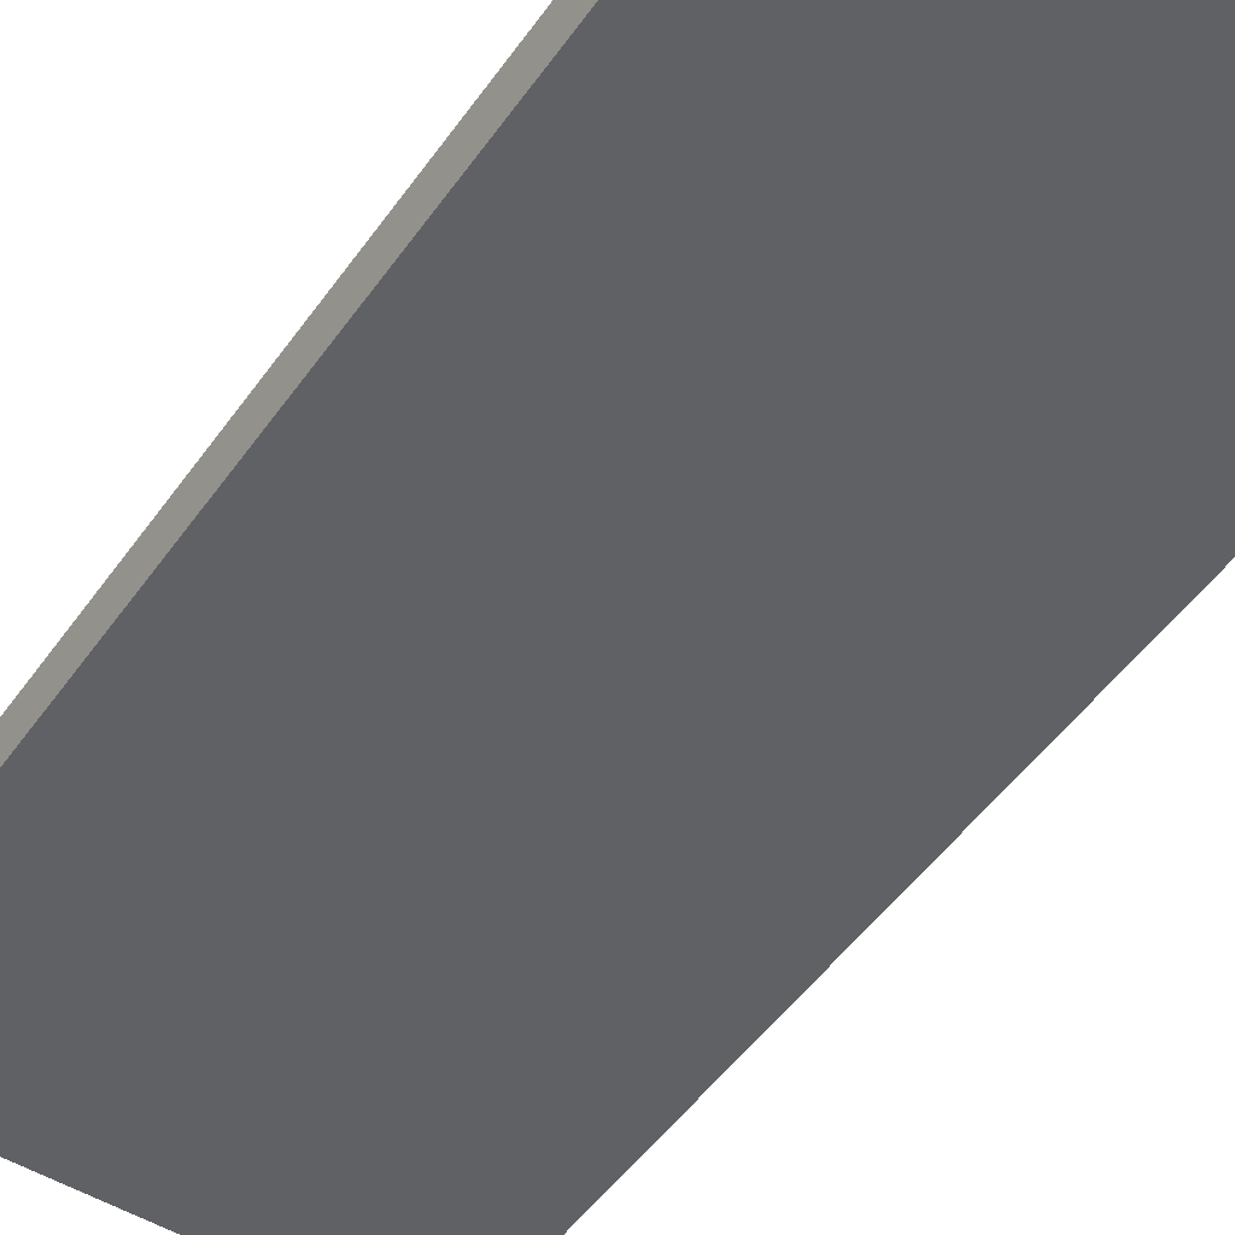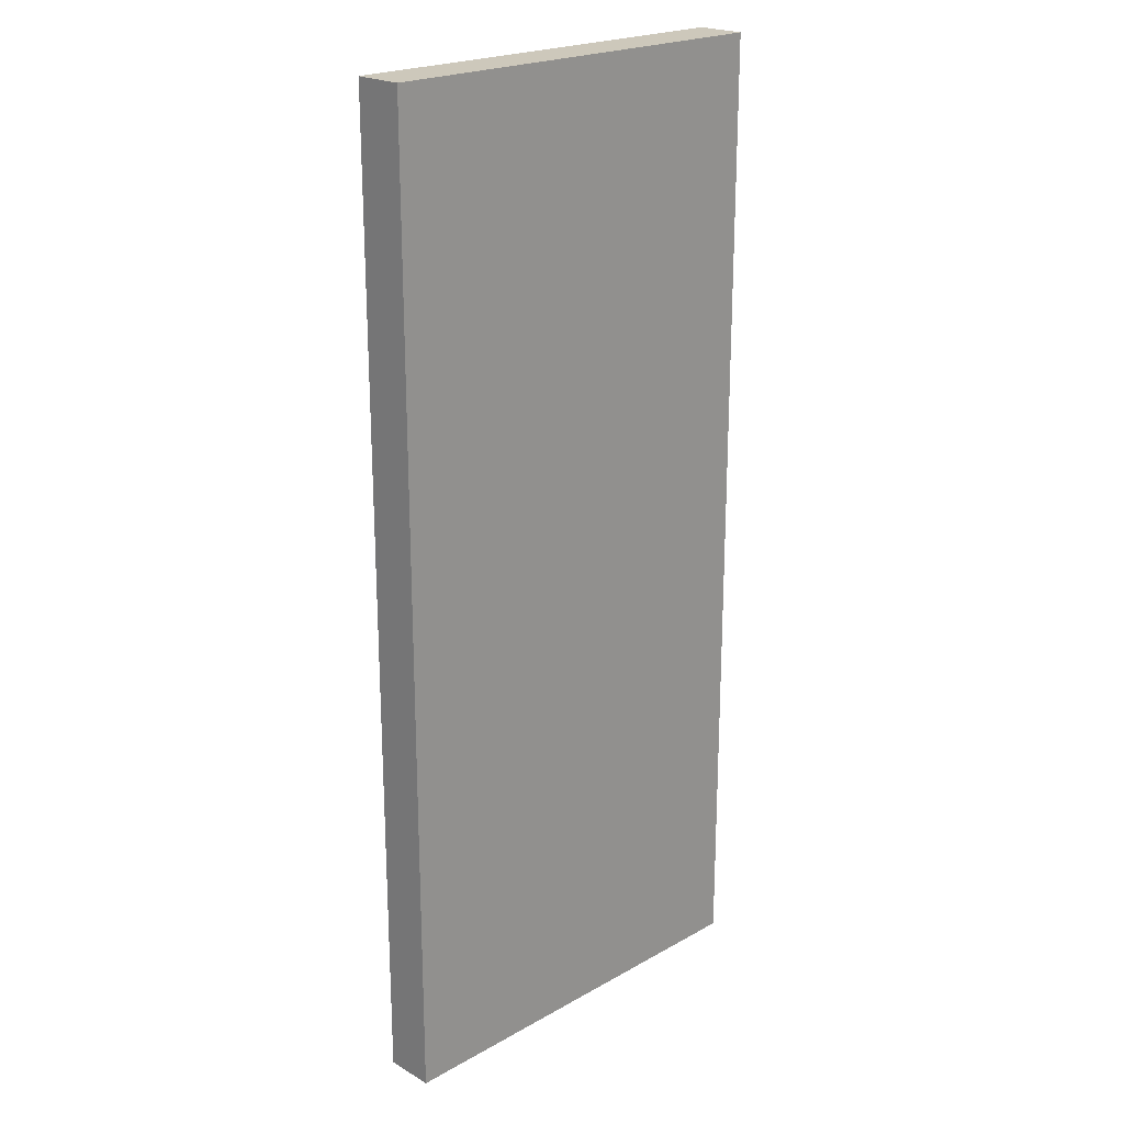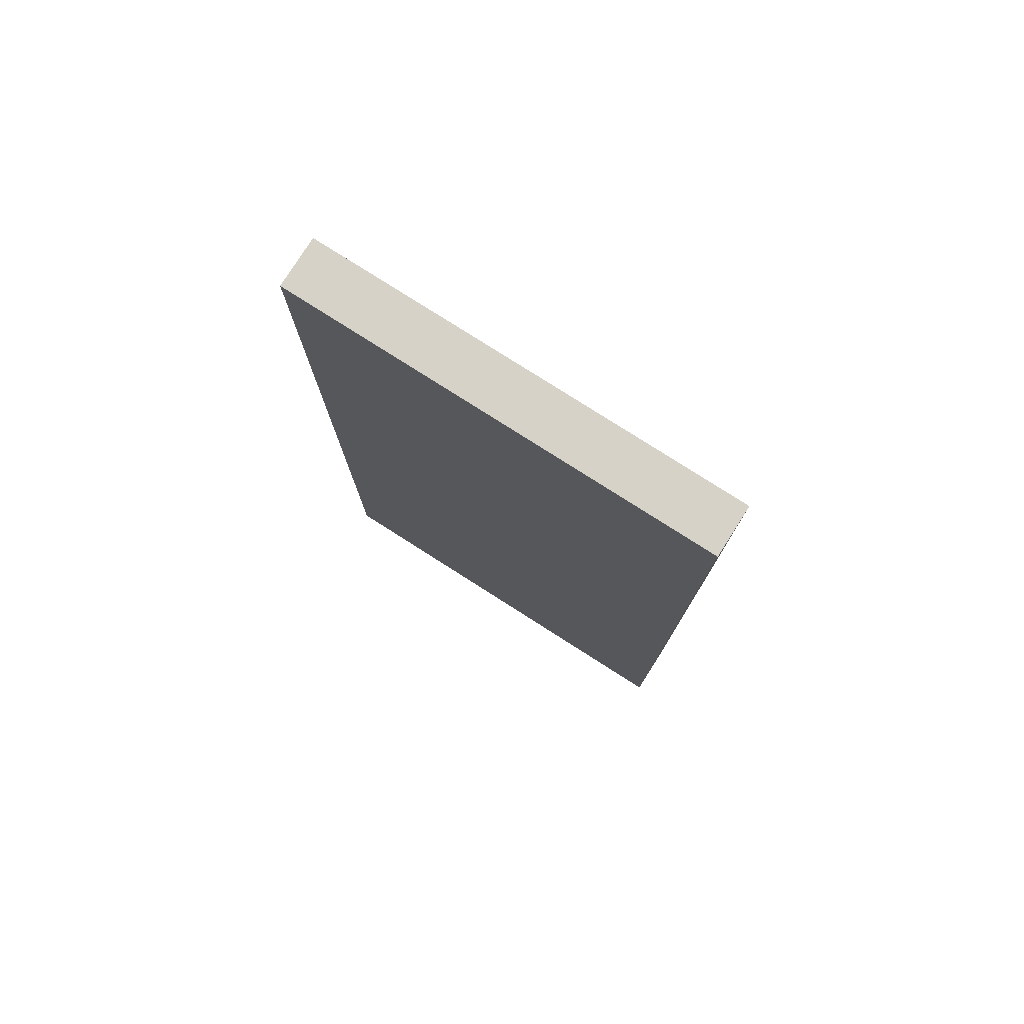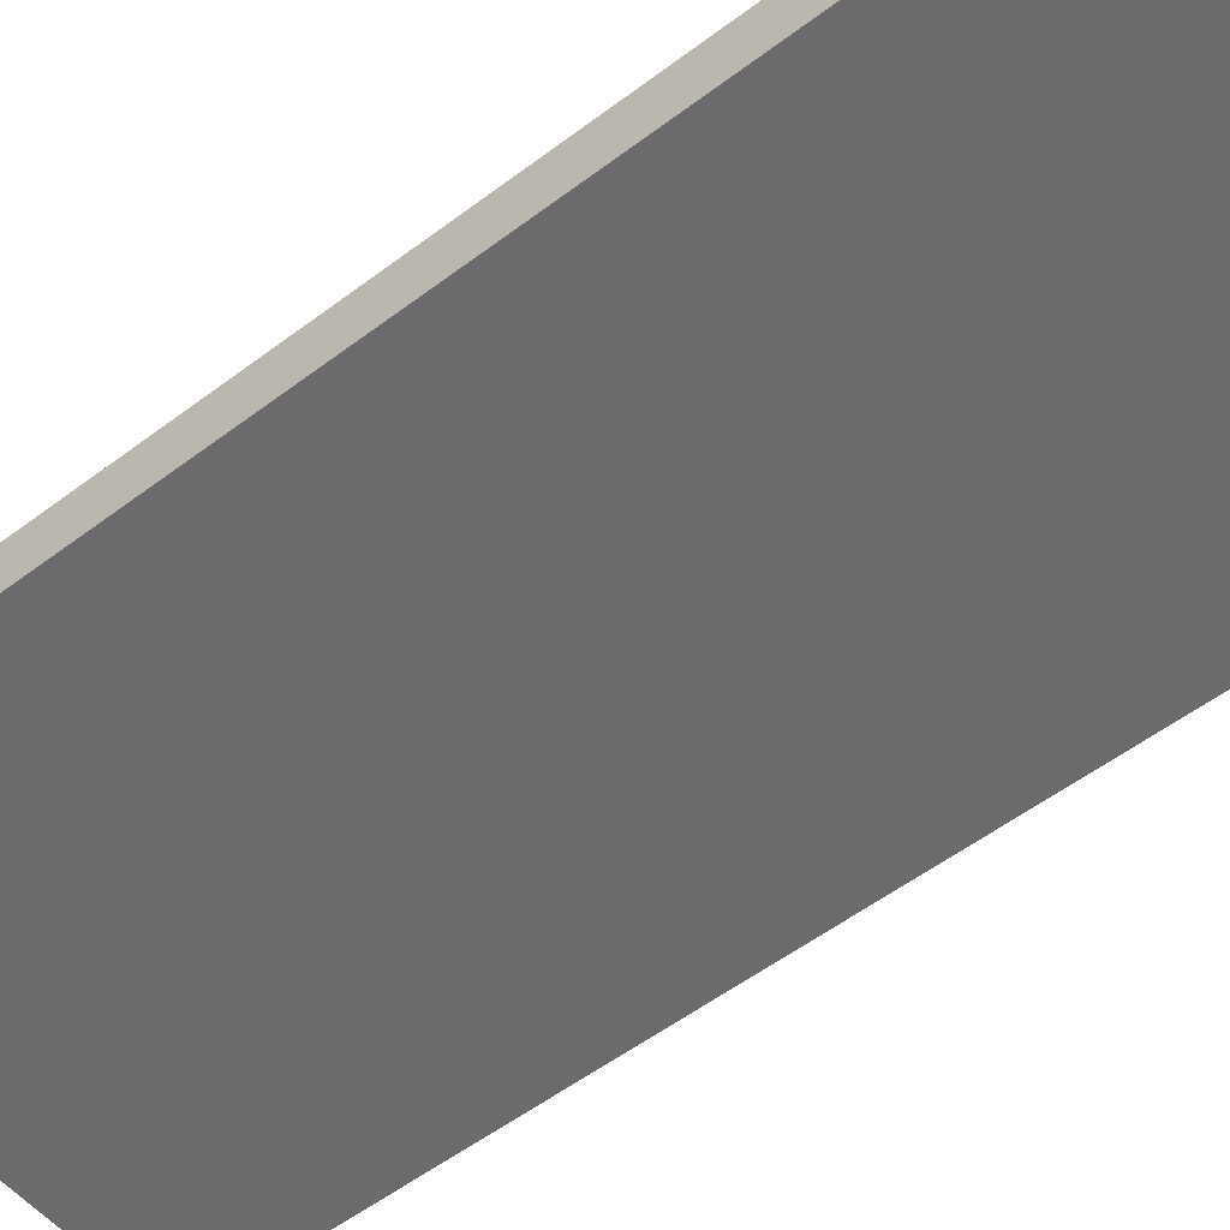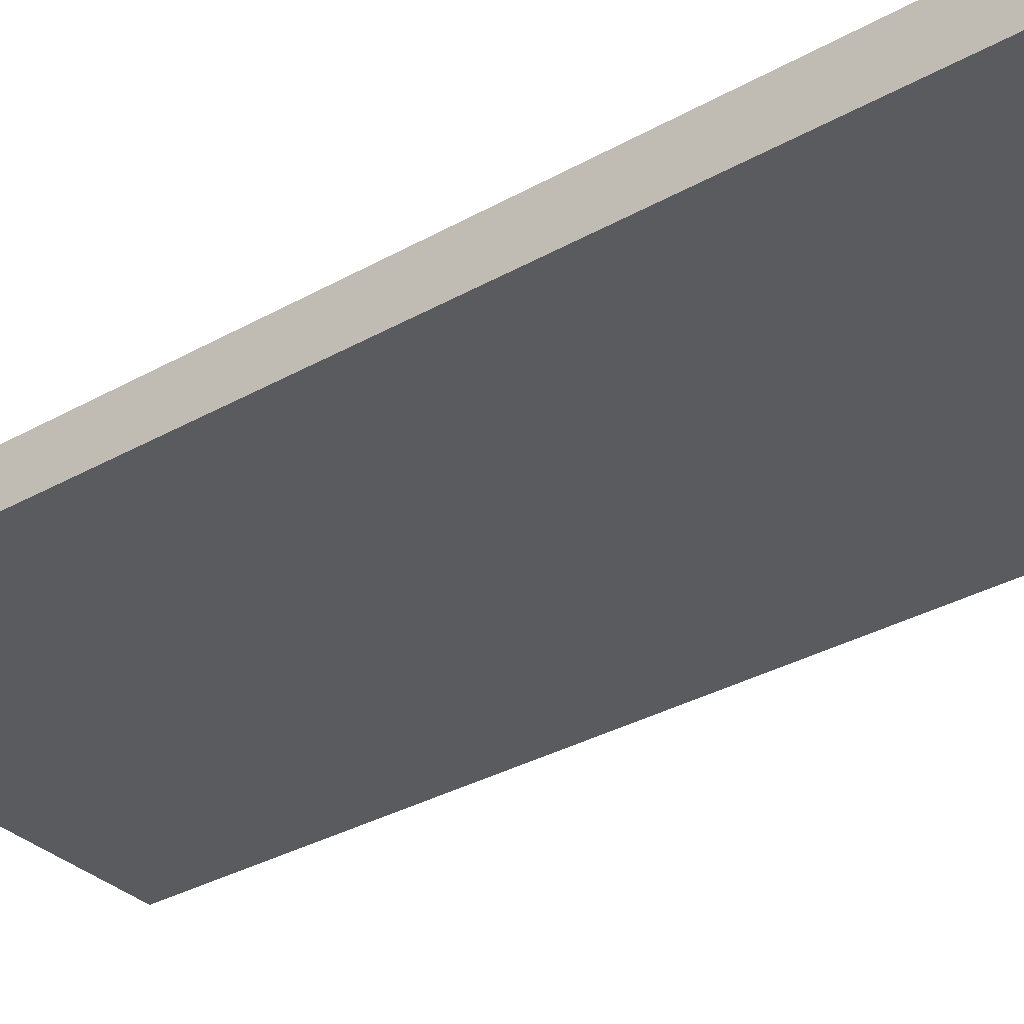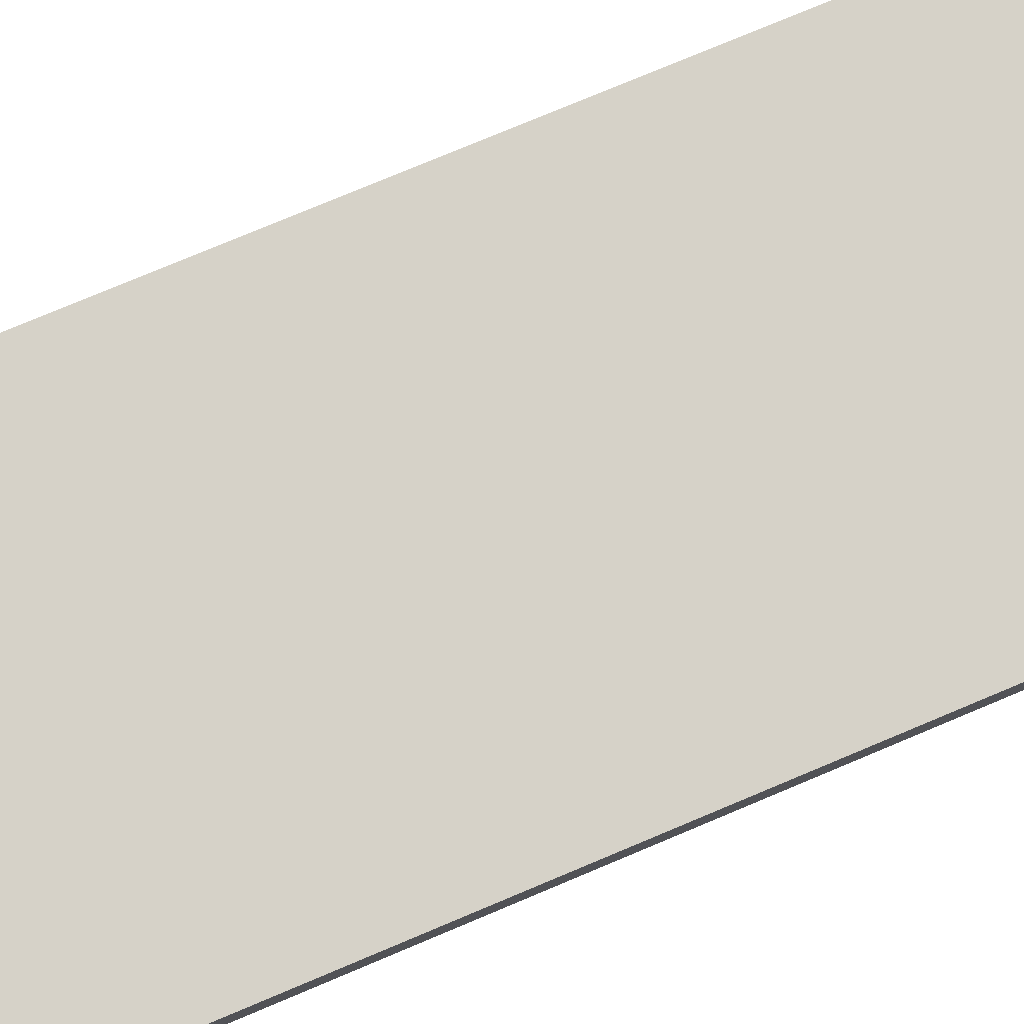
<metadata>
{"format":"obj","ext":"obj","renderer":"f3d","projection":"perspective","resolution":1024,"background":"white","views":[{"elev":-50.1,"azim":146.0,"up":"+Y"},{"elev":21.8,"azim":135.5,"up":"+Z"},{"elev":78.6,"azim":32.5,"up":"+Z"},{"elev":-53.5,"azim":-50.9,"up":"+Y"},{"elev":-33.2,"azim":127.8,"up":"+Y"},{"elev":78.2,"azim":67.3,"up":"+Y"}]}
</metadata>
<code>
o Cube
v 5.809 2.761 -1
v 5.809 1.969 -1
v 5.809 2.761 14.61
v 5.809 1.969 14.61
v -1 2.761 -1
v -1 1.969 -1
v -1 2.761 14.61
v -1 1.969 14.61
f 1 5 7 3
f 4 3 7 8
f 8 7 5 6
f 6 2 4 8
f 2 1 3 4
f 6 5 1 2

</code>
